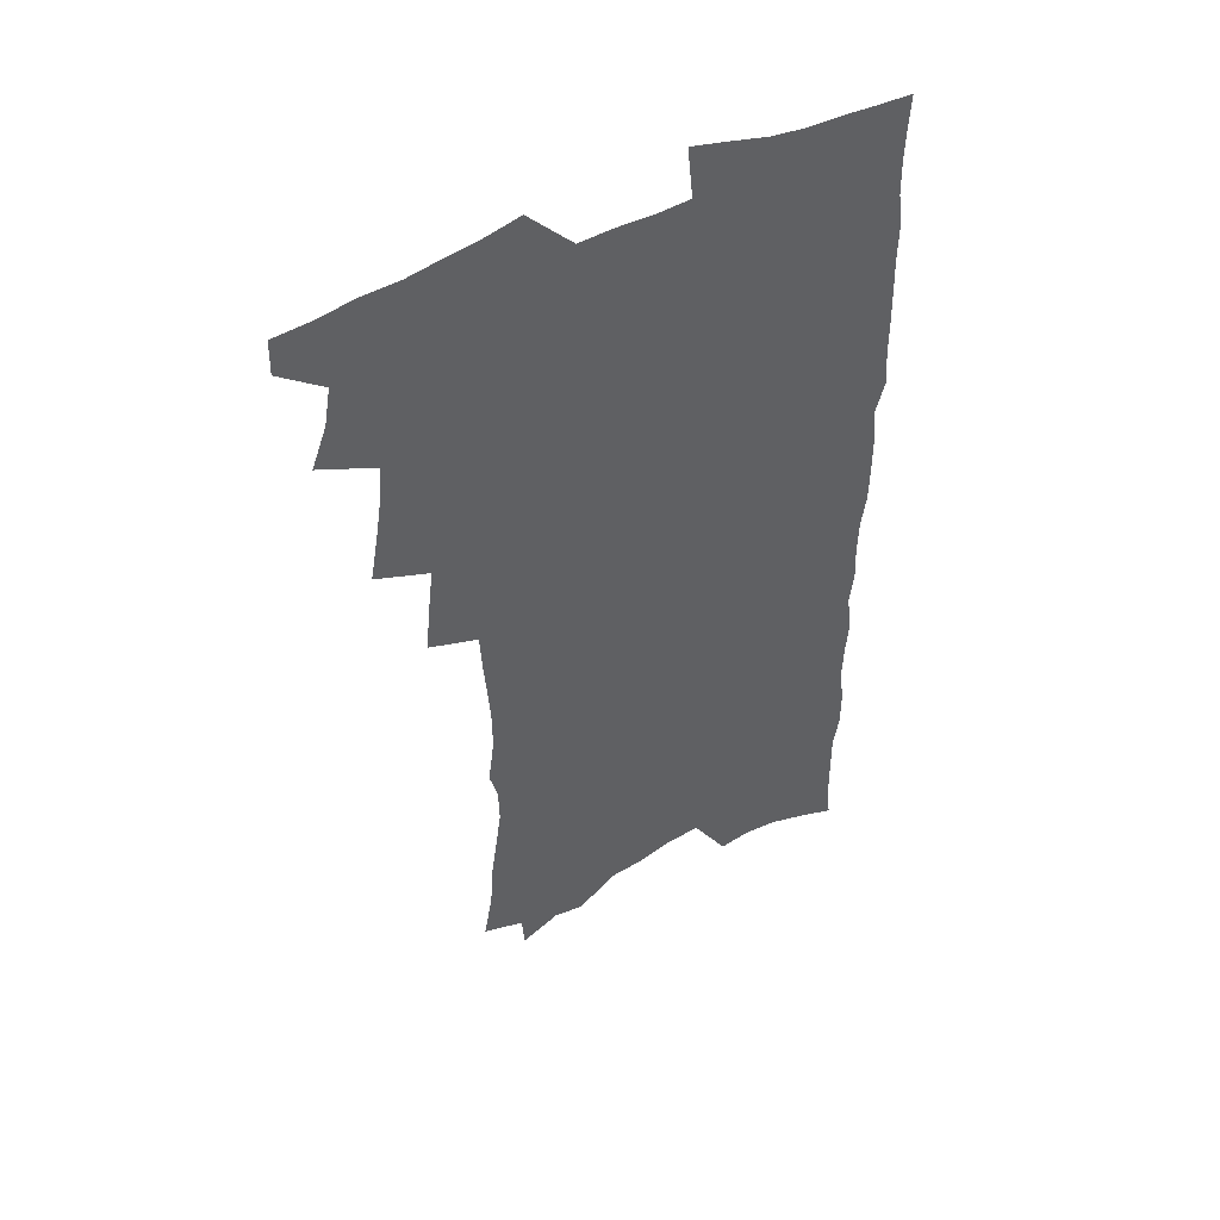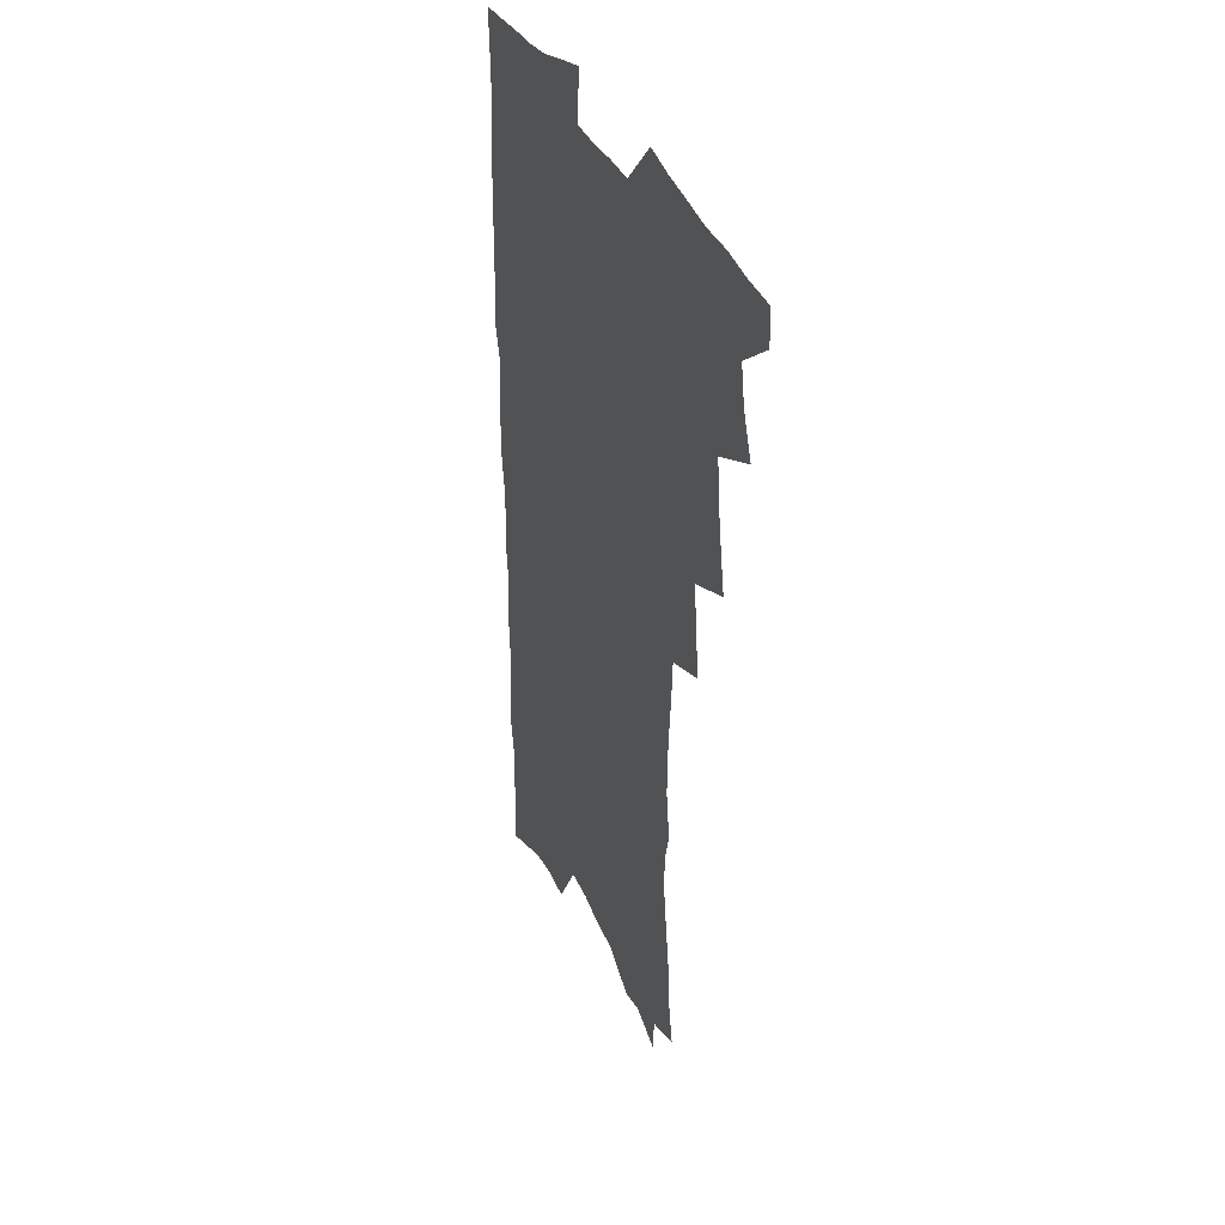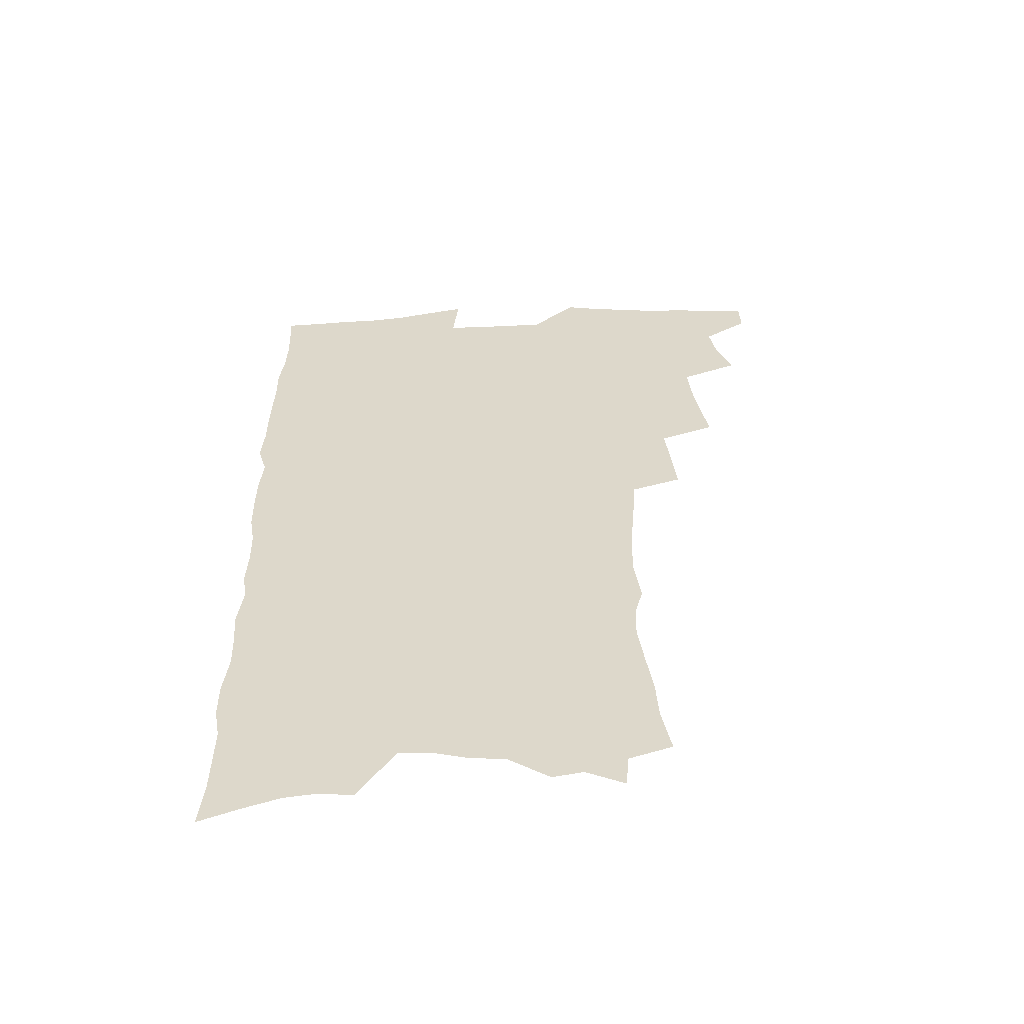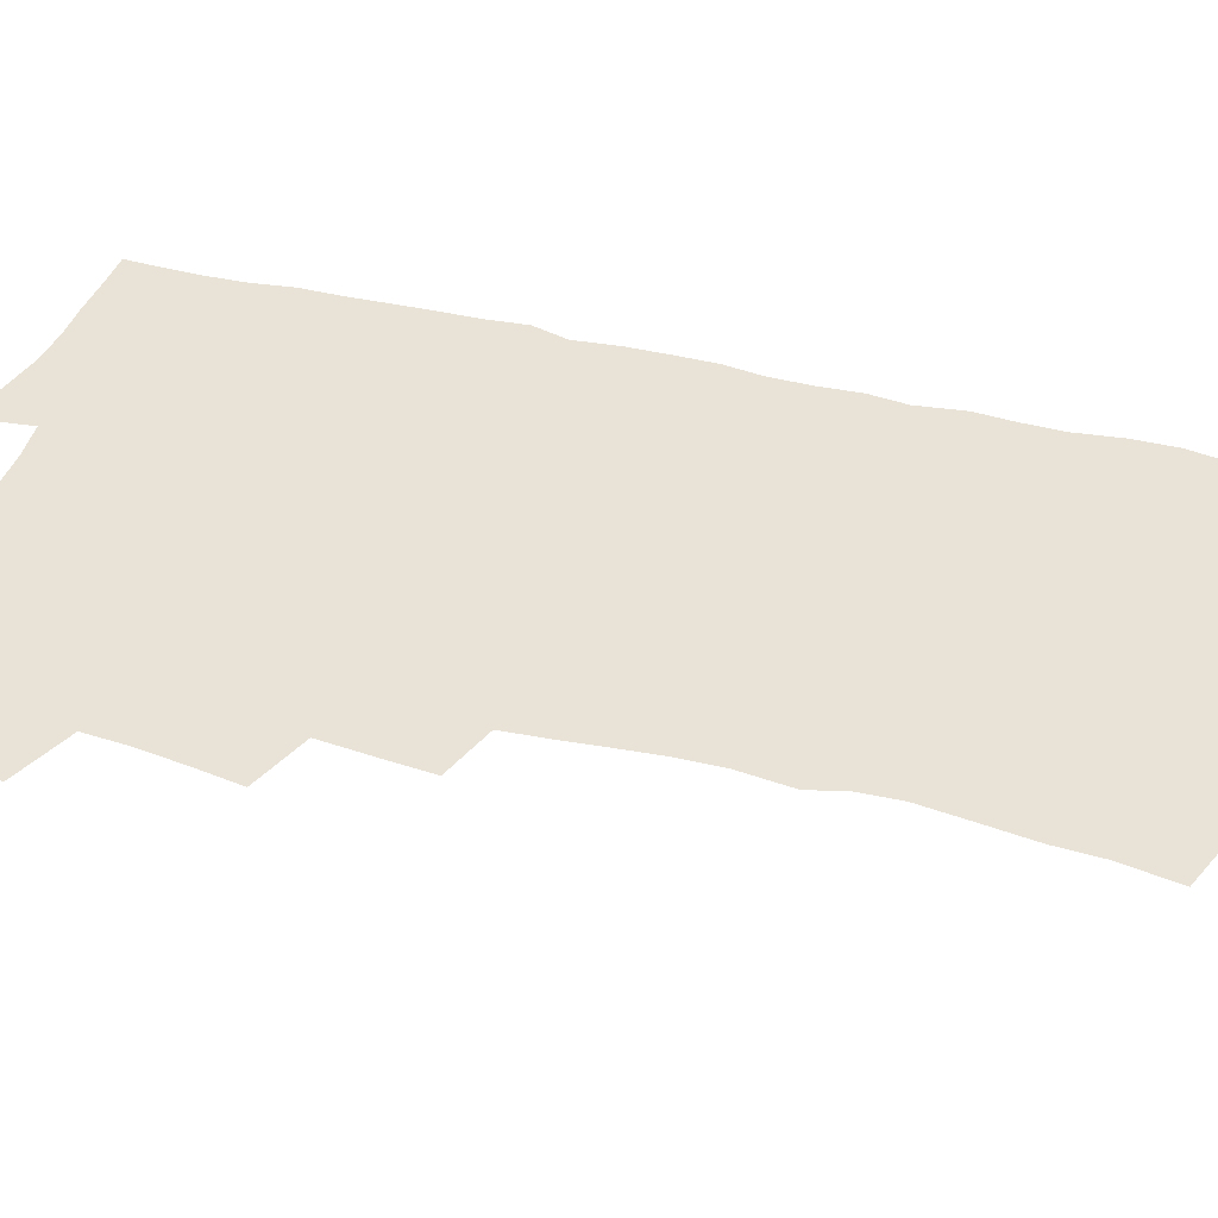
<metadata>
{"format":"obj","ext":"obj","renderer":"f3d","projection":"perspective","resolution":1024,"background":"white","views":[{"elev":49.2,"azim":-30.4,"up":"+Y"},{"elev":36.8,"azim":-112.8,"up":"+Y"},{"elev":-58.2,"azim":-177.9,"up":"+Y"},{"elev":41.5,"azim":-73.7,"up":"+Z"}]}
</metadata>
<code>
v 464 549.5 0
v 464.4 564.2 0
v 473.4 502.6 0
v 479.8 519.6 0
v 482.4 535.4 0
v 482.4 550 0
v 480.5 565.1 0
v 489.8 439.5 0
v 493 457.5 0
v 495.7 474.9 0
v 497.1 491.3 0
v 500.6 507.7 0
v 499.5 521.8 0
v 498.8 536.4 0
v 497.7 551 0
v 495 567.4 0
v 508.4 391.3 0
v 510.3 410.6 0
v 512.5 429.9 0
v 513.5 446.8 0
v 513.7 462.5 0
v 511.1 476.5 0
v 515.1 493.9 0
v 516.2 509 0
v 515.4 522.8 0
v 514.2 537.4 0
v 512.5 552.6 0
v 510.8 567.7 0
v 523.7 193 0
v 527.6 214 0
v 528.5 231.3 0
v 531.3 250.5 0
v 533.9 269.5 0
v 533.5 285.1 0
v 530.1 297.8 0
v 532.8 318.1 0
v 532.6 334.9 0
v 531.5 350.9 0
v 530.3 366.9 0
v 529.3 383.4 0
v 528.5 400 0
v 528.8 417.1 0
v 528.7 433 0
v 530.2 449.9 0
v 531.3 466 0
v 530.9 480.6 0
v 530.1 495.1 0
v 530.1 509.4 0
v 529.9 523.7 0
v 529.5 538.2 0
v 527.3 554.2 0
v 525.3 570.1 0
v 542.5 171.7 0
v 541.3 186.5 0
v 542 203.7 0
v 547.4 227.2 0
v 549 245.6 0
v 550.3 263.2 0
v 549.4 278 0
v 549.6 294.5 0
v 548.1 309.2 0
v 549.9 328.5 0
v 548.1 342.6 0
v 547.6 358.7 0
v 547.1 374.6 0
v 545.5 389.3 0
v 545.1 405.3 0
v 546.7 422.9 0
v 546.3 437.7 0
v 545.5 452.1 0
v 545.9 467.1 0
v 546.5 482 0
v 546.6 496.3 0
v 546.6 510.3 0
v 546.2 524.4 0
v 544.4 539.5 0
v 542.1 555.8 0
v 539.8 572.2 0
v 558.2 179.3 0
v 560.6 198.6 0
v 562.9 219.1 0
v 563.5 236 0
v 565.4 255 0
v 565.4 271 0
v 564.8 285.9 0
v 564 301.1 0
v 563.3 316.3 0
v 564.2 334.5 0
v 563.3 349.2 0
v 562.9 364.7 0
v 561.3 378.5 0
v 560.5 393.4 0
v 560 408.5 0
v 561.2 425.2 0
v 561.1 439.9 0
v 560.5 453.9 0
v 561.3 469 0
v 561.5 483.3 0
v 561.7 497.2 0
v 562 510.9 0
v 561.8 524.3 0
v 560 539.2 0
v 557.2 556.4 0
v 554.1 575.4 0
v 570.7 176.7 0
v 576.8 208 0
v 578.1 226.8 0
v 578.1 242.5 0
v 578.6 259.3 0
v 578.2 274.3 0
v 577.9 290 0
v 577.1 304.7 0
v 577.3 321.6 0
v 577.1 337.4 0
v 577 353.2 0
v 576.6 368.1 0
v 576.1 382.8 0
v 576 398.1 0
v 575.7 412.9 0
v 575 426.6 0
v 575 441.1 0
v 574.8 455.3 0
v 575.8 470.5 0
v 575.3 483.8 0
v 575.9 498 0
v 576.1 511.4 0
v 575.5 525 0
v 574.4 539.4 0
v 572.9 555.3 0
v 587.7 188.5 0
v 590.9 214.1 0
v 592.2 233.1 0
v 591.5 246.6 0
v 591.5 262.4 0
v 591.3 278.1 0
v 590.5 292.3 0
v 590.2 308.1 0
v 590.1 323.8 0
v 589.8 339.1 0
v 589.9 355.8 0
v 589.6 369.3 0
v 589.7 385.4 0
v 589.5 400 0
v 589.2 414.3 0
v 589.6 429.3 0
v 588.7 442.4 0
v 589.4 457.4 0
v 589.5 471.2 0
v 589.4 484.7 0
v 589.5 498.3 0
v 589.6 511.7 0
v 589.3 525.5 0
v 588.6 540.2 0
v 587.5 555.7 0
v 601.6 189.6 0
v 603.8 215.7 0
v 604.2 232.7 0
v 603.8 247 0
v 603.9 263.9 0
v 603.8 280.2 0
v 603.5 295.5 0
v 603.3 311.3 0
v 603.1 327 0
v 602.7 341.2 0
v 602.5 354.6 0
v 602.5 370.8 0
v 602.7 386.2 0
v 602.6 401.2 0
v 602.6 415 0
v 602.7 430.4 0
v 602.4 443.5 0
v 603 458.4 0
v 603 471.6 0
v 602.9 484.9 0
v 602.8 498.1 0
v 603.4 511.8 0
v 603.3 525.6 0
v 603.3 539.6 0
v 602.5 554.9 0
v 615.9 193.5 0
v 616.5 214.8 0
v 616.6 234.1 0
v 616.5 249.4 0
v 616.3 264.7 0
v 616.2 281.7 0
v 615.9 295.8 0
v 615.7 311.6 0
v 615.6 326.8 0
v 615.4 342.1 0
v 615.2 356.4 0
v 615.2 372 0
v 615.8 385.1 0
v 615.6 400.5 0
v 615.7 414.7 0
v 615.7 430.2 0
v 615.8 444.3 0
v 616 458.3 0
v 616.3 471.7 0
v 616.7 485.2 0
v 617.2 498.6 0
v 617 512 0
v 617.3 525.4 0
v 617.5 539.1 0
v 616.9 555.5 0
v 614.7 577.8 0
v 629.6 194.2 0
v 629.3 215.7 0
v 629.1 233.1 0
v 628.8 250.2 0
v 628.7 264.9 0
v 628.5 281.9 0
v 628.3 296.6 0
v 628.1 312.3 0
v 628.1 326.9 0
v 628 342.8 0
v 627.9 357.6 0
v 628.4 370 0
v 628.5 387 0
v 628.5 401.5 0
v 628.8 414.7 0
v 628.8 429.8 0
v 629 443.9 0
v 629 458.2 0
v 629.5 471.2 0
v 630.5 484.2 0
v 630.5 498.7 0
v 630.8 511.8 0
v 631.2 525 0
v 631.4 539.2 0
v 631.7 553.4 0
v 630.3 573.7 0
v 644.6 169.4 0
v 643 194.2 0
v 642.4 213.4 0
v 641.8 231.5 0
v 641.7 247.6 0
v 641 265.9 0
v 640.7 281.5 0
v 640.7 296.1 0
v 641.3 309.5 0
v 640.3 328.6 0
v 640.8 341.6 0
v 640.5 357.3 0
v 641 371.1 0
v 641.3 385.4 0
v 641.3 400 0
v 642.4 412.9 0
v 641.9 429.4 0
v 642.5 442.7 0
v 642.6 456.8 0
v 643.1 470.3 0
v 643.7 483.8 0
v 644 498 0
v 644.7 511.3 0
v 645 524.9 0
v 645.5 538.9 0
v 645.9 553.1 0
v 646.3 569.2 0
v 658 171.1 0
v 656.8 190.7 0
v 655.7 210.6 0
v 654.7 229.3 0
v 654.6 245.5 0
v 653.8 263.2 0
v 653.9 278.4 0
v 653 295.1 0
v 654 308.5 0
v 653.3 325.4 0
v 653.3 340.5 0
v 653.5 355.1 0
v 654.4 368.6 0
v 654.3 383.8 0
v 656 396.8 0
v 655.3 413.3 0
v 655.3 427.6 0
v 656 441.3 0
v 656.5 455.1 0
v 656.6 469.2 0
v 657.4 482.5 0
v 656.8 498.2 0
v 658.1 510.8 0
v 658.9 524.4 0
v 659.5 538.1 0
v 660.3 552.6 0
v 661.2 567 0
v 671.7 169.1 0
v 670.8 187.4 0
v 670.1 205.4 0
v 669.2 223.6 0
v 668.2 241.6 0
v 668.9 256.6 0
v 667.7 274.2 0
v 667.5 290 0
v 667.5 305.2 0
v 666.8 321.5 0
v 668.9 334.3 0
v 667.4 351.6 0
v 667.3 366.8 0
v 668.3 380.7 0
v 669.6 394.5 0
v 669.4 410.1 0
v 670.6 423.9 0
v 670.2 439 0
v 670.2 453.7 0
v 670.8 467.6 0
v 671.2 481.7 0
v 670.9 496.2 0
v 673 509.5 0
v 672.7 524 0
v 673.1 537.2 0
v 674.6 551.7 0
v 675.7 566.4 0
v 686.8 163.4 0
v 686.5 180.5 0
v 684.4 200.9 0
v 683.6 218.5 0
v 684 234.3 0
v 683.1 251.6 0
v 683 267.5 0
v 683.4 282.9 0
v 682.3 299.8 0
v 681.1 316.6 0
v 682.3 330.8 0
v 683 345.6 0
v 682.5 361.4 0
v 685.2 374.6 0
v 683.9 391.3 0
v 685.3 405.5 0
v 685.3 420.8 0
v 684.5 436.5 0
v 684.5 451.2 0
v 686 464.9 0
v 686.7 479.3 0
v 688 493.4 0
v 687 508.8 0
v 687.8 522.7 0
v 688.4 536.8 0
v 688.7 550.7 0
v 689.9 565.1 0
v 702.8 156.6 0
v 701.1 176 0
v 700.9 192.9 0
v 700.8 209.4 0
v 703.2 223.1 0
v 703.2 239.3 0
v 701.2 257.6 0
v 701.7 272.9 0
v 702.9 287.6 0
v 700.8 305.7 0
v 702.6 319.9 0
v 701.9 336.3 0
v 702.3 351.7 0
v 704.4 365.8 0
v 704.7 381.6 0
v 704.7 397.5 0
v 703.2 414.5 0
v 707.1 428.1 0
v 705.9 444.3 0
v 705.9 459.5 0
v 705.5 474.8 0
v 705.1 490.1 0
v 705.3 505.1 0
v 703.4 521.2 0
v 703.1 536 0
v 703.5 550.2 0
v 704.2 564.2 0
v 706 586 0
f 5 6 1
f 1 6 2
f 6 7 2
f 11 12 3
f 3 12 4
f 12 13 4
f 4 13 5
f 13 14 5
f 5 14 6
f 14 15 6
f 6 15 7
f 15 16 7
f 19 20 8
f 8 20 9
f 20 21 9
f 9 21 10
f 21 22 10
f 10 22 11
f 22 23 11
f 11 23 12
f 23 24 12
f 12 24 13
f 24 25 13
f 13 25 14
f 25 26 14
f 14 26 15
f 26 27 15
f 15 27 16
f 27 28 16
f 40 41 17
f 17 41 18
f 41 42 18
f 18 42 19
f 42 43 19
f 19 43 20
f 43 44 20
f 20 44 21
f 44 45 21
f 21 45 22
f 45 46 22
f 22 46 23
f 46 47 23
f 23 47 24
f 47 48 24
f 24 48 25
f 48 49 25
f 25 49 26
f 49 50 26
f 26 50 27
f 50 51 27
f 27 51 28
f 51 52 28
f 54 55 29
f 29 55 30
f 55 56 30
f 30 56 31
f 56 57 31
f 31 57 32
f 57 58 32
f 32 58 33
f 58 59 33
f 33 59 34
f 59 60 34
f 34 60 35
f 60 61 35
f 35 61 36
f 61 62 36
f 36 62 37
f 62 63 37
f 37 63 38
f 63 64 38
f 38 64 39
f 64 65 39
f 39 65 40
f 65 66 40
f 40 66 41
f 66 67 41
f 41 67 42
f 67 68 42
f 42 68 43
f 68 69 43
f 43 69 44
f 69 70 44
f 44 70 45
f 70 71 45
f 45 71 46
f 71 72 46
f 46 72 47
f 72 73 47
f 47 73 48
f 73 74 48
f 48 74 49
f 74 75 49
f 49 75 50
f 75 76 50
f 50 76 51
f 76 77 51
f 51 77 52
f 77 78 52
f 53 79 54
f 79 80 54
f 54 80 55
f 80 81 55
f 55 81 56
f 81 82 56
f 56 82 57
f 82 83 57
f 57 83 58
f 83 84 58
f 58 84 59
f 84 85 59
f 59 85 60
f 85 86 60
f 60 86 61
f 86 87 61
f 61 87 62
f 87 88 62
f 62 88 63
f 88 89 63
f 63 89 64
f 89 90 64
f 64 90 65
f 90 91 65
f 65 91 66
f 91 92 66
f 66 92 67
f 92 93 67
f 67 93 68
f 93 94 68
f 68 94 69
f 94 95 69
f 69 95 70
f 95 96 70
f 70 96 71
f 96 97 71
f 71 97 72
f 97 98 72
f 72 98 73
f 98 99 73
f 73 99 74
f 99 100 74
f 74 100 75
f 100 101 75
f 75 101 76
f 101 102 76
f 76 102 77
f 102 103 77
f 77 103 78
f 103 104 78
f 79 105 80
f 105 106 80
f 80 106 81
f 106 107 81
f 81 107 82
f 107 108 82
f 82 108 83
f 108 109 83
f 83 109 84
f 109 110 84
f 84 110 85
f 110 111 85
f 85 111 86
f 111 112 86
f 86 112 87
f 112 113 87
f 87 113 88
f 113 114 88
f 88 114 89
f 114 115 89
f 89 115 90
f 115 116 90
f 90 116 91
f 116 117 91
f 91 117 92
f 117 118 92
f 92 118 93
f 118 119 93
f 93 119 94
f 119 120 94
f 94 120 95
f 120 121 95
f 95 121 96
f 121 122 96
f 96 122 97
f 122 123 97
f 97 123 98
f 123 124 98
f 98 124 99
f 124 125 99
f 99 125 100
f 125 126 100
f 100 126 101
f 126 127 101
f 101 127 102
f 127 128 102
f 102 128 103
f 128 129 103
f 103 129 104
f 105 130 106
f 130 131 106
f 106 131 107
f 131 132 107
f 107 132 108
f 132 133 108
f 108 133 109
f 133 134 109
f 109 134 110
f 134 135 110
f 110 135 111
f 135 136 111
f 111 136 112
f 136 137 112
f 112 137 113
f 137 138 113
f 113 138 114
f 138 139 114
f 114 139 115
f 139 140 115
f 115 140 116
f 140 141 116
f 116 141 117
f 141 142 117
f 117 142 118
f 142 143 118
f 118 143 119
f 143 144 119
f 119 144 120
f 144 145 120
f 120 145 121
f 145 146 121
f 121 146 122
f 146 147 122
f 122 147 123
f 147 148 123
f 123 148 124
f 148 149 124
f 124 149 125
f 149 150 125
f 125 150 126
f 150 151 126
f 126 151 127
f 151 152 127
f 127 152 128
f 152 153 128
f 128 153 129
f 153 154 129
f 130 155 131
f 155 156 131
f 131 156 132
f 156 157 132
f 132 157 133
f 157 158 133
f 133 158 134
f 158 159 134
f 134 159 135
f 159 160 135
f 135 160 136
f 160 161 136
f 136 161 137
f 161 162 137
f 137 162 138
f 162 163 138
f 138 163 139
f 163 164 139
f 139 164 140
f 164 165 140
f 140 165 141
f 165 166 141
f 141 166 142
f 166 167 142
f 142 167 143
f 167 168 143
f 143 168 144
f 168 169 144
f 144 169 145
f 169 170 145
f 145 170 146
f 170 171 146
f 146 171 147
f 171 172 147
f 147 172 148
f 172 173 148
f 148 173 149
f 173 174 149
f 149 174 150
f 174 175 150
f 150 175 151
f 175 176 151
f 151 176 152
f 176 177 152
f 152 177 153
f 177 178 153
f 153 178 154
f 178 179 154
f 155 180 156
f 180 181 156
f 156 181 157
f 181 182 157
f 157 182 158
f 182 183 158
f 158 183 159
f 183 184 159
f 159 184 160
f 184 185 160
f 160 185 161
f 185 186 161
f 161 186 162
f 186 187 162
f 162 187 163
f 187 188 163
f 163 188 164
f 188 189 164
f 164 189 165
f 189 190 165
f 165 190 166
f 190 191 166
f 166 191 167
f 191 192 167
f 167 192 168
f 192 193 168
f 168 193 169
f 193 194 169
f 169 194 170
f 194 195 170
f 170 195 171
f 195 196 171
f 171 196 172
f 196 197 172
f 172 197 173
f 197 198 173
f 173 198 174
f 198 199 174
f 174 199 175
f 199 200 175
f 175 200 176
f 200 201 176
f 176 201 177
f 201 202 177
f 177 202 178
f 202 203 178
f 178 203 179
f 203 204 179
f 180 206 181
f 206 207 181
f 181 207 182
f 207 208 182
f 182 208 183
f 208 209 183
f 183 209 184
f 209 210 184
f 184 210 185
f 210 211 185
f 185 211 186
f 211 212 186
f 186 212 187
f 212 213 187
f 187 213 188
f 213 214 188
f 188 214 189
f 214 215 189
f 189 215 190
f 215 216 190
f 190 216 191
f 216 217 191
f 191 217 192
f 217 218 192
f 192 218 193
f 218 219 193
f 193 219 194
f 219 220 194
f 194 220 195
f 220 221 195
f 195 221 196
f 221 222 196
f 196 222 197
f 222 223 197
f 197 223 198
f 223 224 198
f 198 224 199
f 224 225 199
f 199 225 200
f 225 226 200
f 200 226 201
f 226 227 201
f 201 227 202
f 227 228 202
f 202 228 203
f 228 229 203
f 203 229 204
f 229 230 204
f 204 230 205
f 230 231 205
f 232 233 206
f 206 233 207
f 233 234 207
f 207 234 208
f 234 235 208
f 208 235 209
f 235 236 209
f 209 236 210
f 236 237 210
f 210 237 211
f 237 238 211
f 211 238 212
f 238 239 212
f 212 239 213
f 239 240 213
f 213 240 214
f 240 241 214
f 214 241 215
f 241 242 215
f 215 242 216
f 242 243 216
f 216 243 217
f 243 244 217
f 217 244 218
f 244 245 218
f 218 245 219
f 245 246 219
f 219 246 220
f 246 247 220
f 220 247 221
f 247 248 221
f 221 248 222
f 248 249 222
f 222 249 223
f 249 250 223
f 223 250 224
f 250 251 224
f 224 251 225
f 251 252 225
f 225 252 226
f 252 253 226
f 226 253 227
f 253 254 227
f 227 254 228
f 254 255 228
f 228 255 229
f 255 256 229
f 229 256 230
f 256 257 230
f 230 257 231
f 257 258 231
f 232 259 233
f 259 260 233
f 233 260 234
f 260 261 234
f 234 261 235
f 261 262 235
f 235 262 236
f 262 263 236
f 236 263 237
f 263 264 237
f 237 264 238
f 264 265 238
f 238 265 239
f 265 266 239
f 239 266 240
f 266 267 240
f 240 267 241
f 267 268 241
f 241 268 242
f 268 269 242
f 242 269 243
f 269 270 243
f 243 270 244
f 270 271 244
f 244 271 245
f 271 272 245
f 245 272 246
f 272 273 246
f 246 273 247
f 273 274 247
f 247 274 248
f 274 275 248
f 248 275 249
f 275 276 249
f 249 276 250
f 276 277 250
f 250 277 251
f 277 278 251
f 251 278 252
f 278 279 252
f 252 279 253
f 279 280 253
f 253 280 254
f 280 281 254
f 254 281 255
f 281 282 255
f 255 282 256
f 282 283 256
f 256 283 257
f 283 284 257
f 257 284 258
f 284 285 258
f 259 286 260
f 286 287 260
f 260 287 261
f 287 288 261
f 261 288 262
f 288 289 262
f 262 289 263
f 289 290 263
f 263 290 264
f 290 291 264
f 264 291 265
f 291 292 265
f 265 292 266
f 292 293 266
f 266 293 267
f 293 294 267
f 267 294 268
f 294 295 268
f 268 295 269
f 295 296 269
f 269 296 270
f 296 297 270
f 270 297 271
f 297 298 271
f 271 298 272
f 298 299 272
f 272 299 273
f 299 300 273
f 273 300 274
f 300 301 274
f 274 301 275
f 301 302 275
f 275 302 276
f 302 303 276
f 276 303 277
f 303 304 277
f 277 304 278
f 304 305 278
f 278 305 279
f 305 306 279
f 279 306 280
f 306 307 280
f 280 307 281
f 307 308 281
f 281 308 282
f 308 309 282
f 282 309 283
f 309 310 283
f 283 310 284
f 310 311 284
f 284 311 285
f 311 312 285
f 286 313 287
f 313 314 287
f 287 314 288
f 314 315 288
f 288 315 289
f 315 316 289
f 289 316 290
f 316 317 290
f 290 317 291
f 317 318 291
f 291 318 292
f 318 319 292
f 292 319 293
f 319 320 293
f 293 320 294
f 320 321 294
f 294 321 295
f 321 322 295
f 295 322 296
f 322 323 296
f 296 323 297
f 323 324 297
f 297 324 298
f 324 325 298
f 298 325 299
f 325 326 299
f 299 326 300
f 326 327 300
f 300 327 301
f 327 328 301
f 301 328 302
f 328 329 302
f 302 329 303
f 329 330 303
f 303 330 304
f 330 331 304
f 304 331 305
f 331 332 305
f 305 332 306
f 332 333 306
f 306 333 307
f 333 334 307
f 307 334 308
f 334 335 308
f 308 335 309
f 335 336 309
f 309 336 310
f 336 337 310
f 310 337 311
f 337 338 311
f 311 338 312
f 338 339 312
f 313 340 314
f 340 341 314
f 314 341 315
f 341 342 315
f 315 342 316
f 342 343 316
f 316 343 317
f 343 344 317
f 317 344 318
f 344 345 318
f 318 345 319
f 345 346 319
f 319 346 320
f 346 347 320
f 320 347 321
f 347 348 321
f 321 348 322
f 348 349 322
f 322 349 323
f 349 350 323
f 323 350 324
f 350 351 324
f 324 351 325
f 351 352 325
f 325 352 326
f 352 353 326
f 326 353 327
f 353 354 327
f 327 354 328
f 354 355 328
f 328 355 329
f 355 356 329
f 329 356 330
f 356 357 330
f 330 357 331
f 357 358 331
f 331 358 332
f 358 359 332
f 332 359 333
f 359 360 333
f 333 360 334
f 360 361 334
f 334 361 335
f 361 362 335
f 335 362 336
f 362 363 336
f 336 363 337
f 363 364 337
f 337 364 338
f 364 365 338
f 338 365 339
f 365 366 339

</code>
